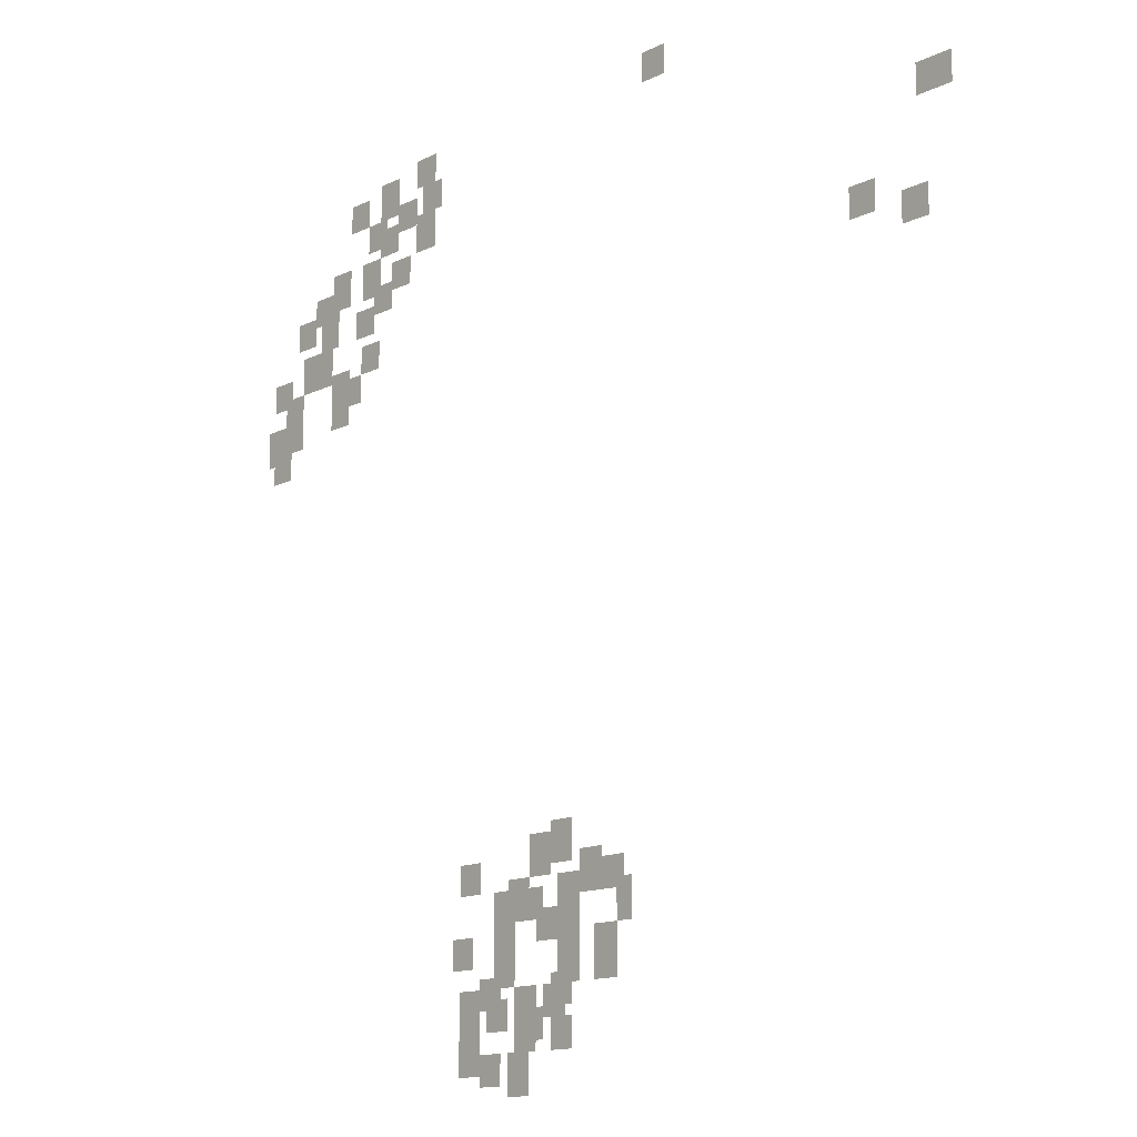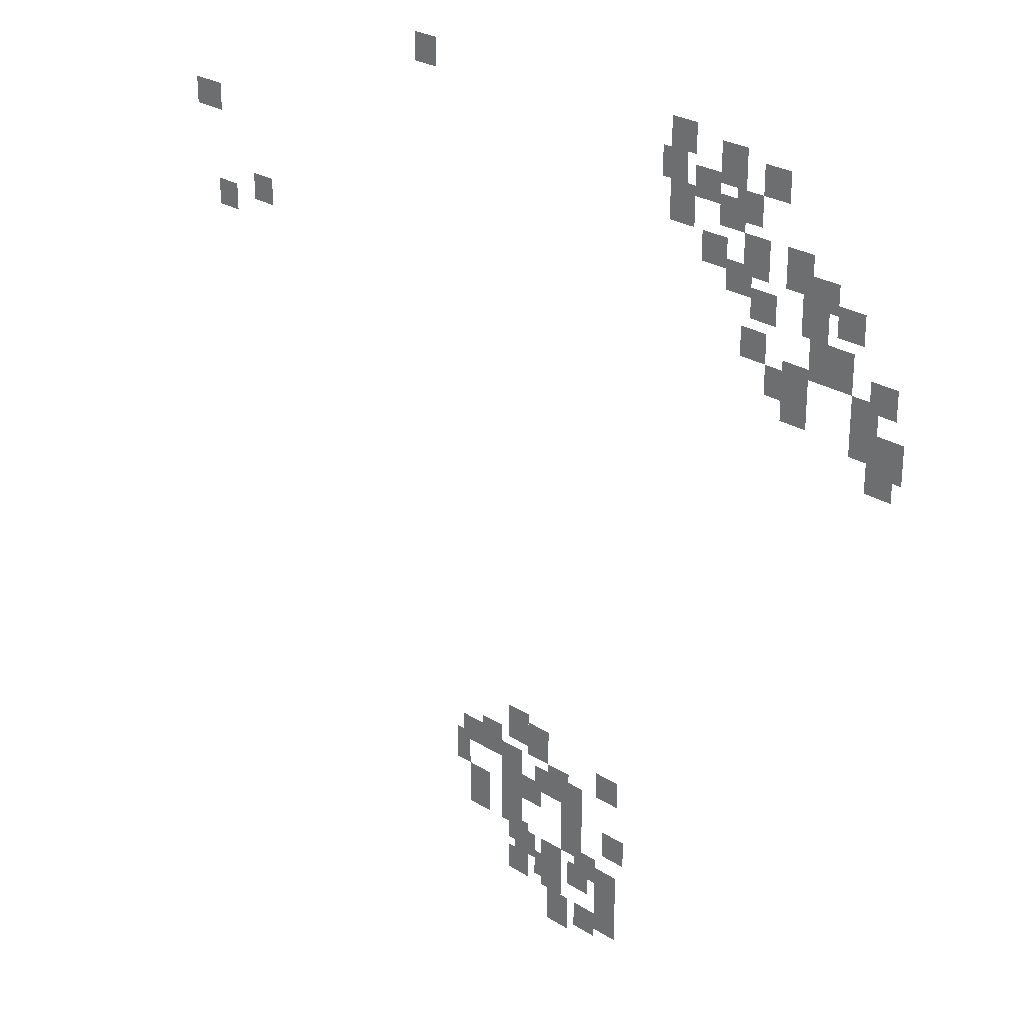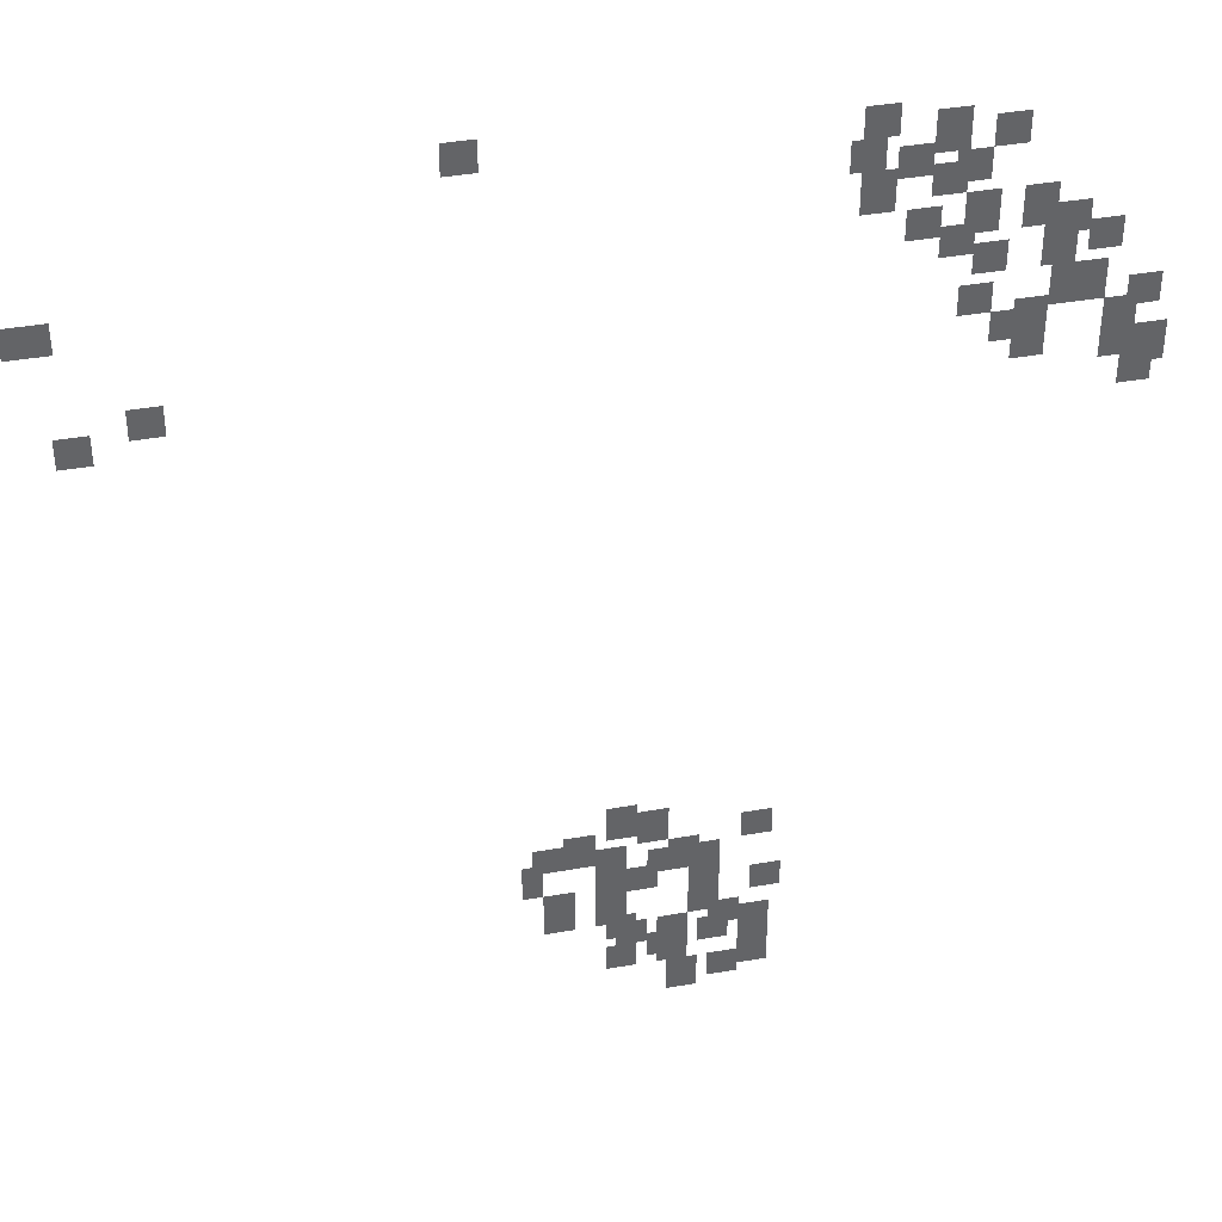
<metadata>
{"format":"obj","ext":"obj","renderer":"f3d","projection":"perspective","resolution":1024,"background":"white","views":[{"elev":-13.3,"azim":48.3,"up":"+Z"},{"elev":26.6,"azim":-135.4,"up":"+Z"},{"elev":39.2,"azim":167.5,"up":"+Z"}]}
</metadata>
<code>
g Grass_2_Cluster231
v -40.82 0 322.8
v -41.77 0 322.8
v -40.82 0 323.7
v -41.77 0 323.7
v -51.58 0 322.5
v -52.53 0 322.5
v -51.58 0 323.4
v -52.53 0 323.4
v -53.48 0 321.8
v -54.43 0 321.8
v -53.48 0 323.1
v -54.43 0 323.1
v -55.06 0 321.8
v -56.01 0 321.8
v -55.06 0 322.8
v -56.01 0 322.8
v -51.27 0 321.5
v -52.22 0 321.5
v -51.27 0 322.5
v -52.22 0 322.5
v -52.53 0 321.2
v -53.48 0 321.2
v -52.53 0 322.2
v -53.48 0 322.2
v -54.11 0 320.9
v -55.06 0 320.9
v -54.11 0 321.8
v -55.06 0 321.8
v -53.48 0 320.6
v -54.43 0 320.6
v -53.48 0 321.5
v -54.43 0 321.5
v -51.58 0 320.3
v -52.53 0 320.3
v -51.58 0 321.5
v -52.53 0 321.5
v -54.43 0 319.3
v -55.38 0 319.3
v -54.43 0 320.6
v -55.38 0 320.6
v -56.01 0 319.3
v -56.96 0 319.3
v -56.01 0 320.6
v -56.96 0 320.6
v -52.85 0 319.3
v -53.8 0 319.3
v -52.85 0 320.3
v -53.8 0 320.3
v -56.96 0 319
v -57.91 0 319
v -56.96 0 319.9
v -57.91 0 319.9
v -29.75 0 319
v -31.01 0 319
v -29.75 0 319.9
v -31.01 0 319.9
v -53.8 0 318.7
v -54.75 0 318.7
v -53.8 0 319.6
v -54.75 0 319.6
v -57.91 0 318.4
v -58.86 0 318.4
v -57.91 0 319.3
v -58.86 0 319.3
v -56.65 0 318
v -57.6 0 318
v -56.65 0 319.3
v -57.6 0 319.3
v -54.75 0 318
v -55.7 0 318
v -54.75 0 319
v -55.7 0 319
v -56.96 0 316.8
v -57.91 0 316.8
v -56.96 0 318
v -57.91 0 318
v -57.6 0 316.8
v -58.54 0 316.8
v -57.6 0 318
v -58.54 0 318
v -54.43 0 316.8
v -55.38 0 316.8
v -54.43 0 317.7
v -55.38 0 317.7
v -59.18 0 316.5
v -60.13 0 316.5
v -59.18 0 317.4
v -60.13 0 317.4
v -32.6 0 316.1
v -33.54 0 316.1
v -32.6 0 317.1
v -33.54 0 317.1
v -56.01 0 315.8
v -56.96 0 315.8
v -56.01 0 317.1
v -56.96 0 317.1
v -58.54 0 315.8
v -59.49 0 315.8
v -58.54 0 316.8
v -59.49 0 316.8
v -55.38 0 315.8
v -56.33 0 315.8
v -55.38 0 316.8
v -56.33 0 316.8
v -30.7 0 315.5
v -31.65 0 315.5
v -30.7 0 316.5
v -31.65 0 316.5
v -56.01 0 315.2
v -56.96 0 315.2
v -56.01 0 316.5
v -56.96 0 316.5
v -58.54 0 314.9
v -59.49 0 314.9
v -58.54 0 316.1
v -59.49 0 316.1
v -59.18 0 314.6
v -60.44 0 314.6
v -59.18 0 315.8
v -60.44 0 315.8
v -59.18 0 313.9
v -60.13 0 313.9
v -59.18 0 314.9
v -60.13 0 314.9
v -44.94 0 299.7
v -45.89 0 299.7
v -44.94 0 301
v -45.89 0 301
v -45.89 0 299.4
v -46.84 0 299.4
v -45.89 0 300.6
v -46.84 0 300.6
v -49.05 0 299.1
v -50 0 299.1
v -49.05 0 300
v -50 0 300
v -43.67 0 298.7
v -44.62 0 298.7
v -43.67 0 300
v -44.62 0 300
v -42.72 0 298.7
v -43.67 0 298.7
v -42.72 0 299.7
v -43.67 0 299.7
v -46.84 0 298.1
v -47.79 0 298.1
v -46.84 0 299.4
v -47.79 0 299.4
v -44.62 0 298.1
v -45.57 0 298.1
v -44.62 0 299.4
v -45.57 0 299.4
v -46.2 0 298.1
v -47.15 0 298.1
v -46.2 0 299.1
v -47.15 0 299.1
v -47.47 0 297.8
v -48.42 0 297.8
v -47.47 0 299.1
v -48.42 0 299.1
v -42.41 0 297.8
v -43.04 0 297.8
v -42.41 0 299.1
v -43.04 0 299.1
v -45.57 0 297.5
v -46.52 0 297.5
v -45.57 0 298.4
v -46.52 0 298.4
v -47.47 0 297.2
v -48.42 0 297.2
v -47.47 0 298.1
v -48.42 0 298.1
v -44.62 0 296.8
v -45.57 0 296.8
v -44.62 0 298.1
v -45.57 0 298.1
v -43.04 0 296.8
v -43.99 0 296.8
v -43.04 0 297.8
v -43.99 0 297.8
v -49.37 0 296.8
v -50.32 0 296.8
v -49.37 0 297.8
v -50.32 0 297.8
v -44.62 0 296.2
v -45.57 0 296.2
v -44.62 0 297.5
v -45.57 0 297.5
v -47.47 0 296.2
v -48.42 0 296.2
v -47.47 0 297.5
v -48.42 0 297.5
v -43.04 0 296.2
v -43.99 0 296.2
v -43.04 0 297.5
v -43.99 0 297.5
v -44.94 0 295.6
v -45.89 0 295.6
v -44.94 0 296.5
v -45.89 0 296.5
v -48.1 0 295.6
v -49.05 0 295.6
v -48.1 0 296.5
v -49.05 0 296.5
v -45.25 0 295.3
v -46.2 0 295.3
v -45.25 0 296.2
v -46.2 0 296.2
v -46.52 0 295.3
v -47.47 0 295.3
v -46.52 0 296.2
v -47.47 0 296.2
v -49.05 0 294.9
v -50 0 294.9
v -49.05 0 296.2
v -50 0 296.2
v -47.79 0 294.9
v -48.73 0 294.9
v -47.79 0 295.9
v -48.73 0 295.9
v -46.2 0 294.6
v -47.15 0 294.6
v -46.2 0 295.6
v -47.15 0 295.6
v -44.94 0 294.3
v -45.89 0 294.3
v -44.94 0 295.3
v -45.89 0 295.3
v -46.52 0 294.3
v -47.47 0 294.3
v -46.52 0 295.3
v -47.47 0 295.3
v -49.05 0 293.7
v -50 0 293.7
v -49.05 0 294.9
v -50 0 294.9
v -48.1 0 293.4
v -49.05 0 293.4
v -48.1 0 294.3
v -49.05 0 294.3
v -46.84 0 293
v -47.79 0 293
v -46.84 0 294.3
v -47.79 0 294.3
g Grass_2_Cluster231_0
f 2 3 1
f 2 4 3
f 6 7 5
f 6 8 7
f 10 11 9
f 10 12 11
f 14 15 13
f 14 16 15
f 18 19 17
f 18 20 19
f 22 23 21
f 22 24 23
f 26 27 25
f 26 28 27
f 30 31 29
f 30 32 31
f 34 35 33
f 34 36 35
f 38 39 37
f 38 40 39
f 42 43 41
f 42 44 43
f 46 47 45
f 46 48 47
f 50 51 49
f 50 52 51
f 54 55 53
f 54 56 55
f 58 59 57
f 58 60 59
f 62 63 61
f 62 64 63
f 66 67 65
f 66 68 67
f 70 71 69
f 70 72 71
f 74 75 73
f 74 76 75
f 78 79 77
f 78 80 79
f 82 83 81
f 82 84 83
f 86 87 85
f 86 88 87
f 90 91 89
f 90 92 91
f 94 95 93
f 94 96 95
f 98 99 97
f 98 100 99
f 102 103 101
f 102 104 103
f 106 107 105
f 106 108 107
f 110 111 109
f 110 112 111
f 114 115 113
f 114 116 115
f 118 119 117
f 118 120 119
f 122 123 121
f 122 124 123
f 126 127 125
f 126 128 127
f 130 131 129
f 130 132 131
f 134 135 133
f 134 136 135
f 138 139 137
f 138 140 139
f 142 143 141
f 142 144 143
f 146 147 145
f 146 148 147
f 150 151 149
f 150 152 151
f 154 155 153
f 154 156 155
f 158 159 157
f 158 160 159
f 162 163 161
f 162 164 163
f 166 167 165
f 166 168 167
f 170 171 169
f 170 172 171
f 174 175 173
f 174 176 175
f 178 179 177
f 178 180 179
f 182 183 181
f 182 184 183
f 186 187 185
f 186 188 187
f 190 191 189
f 190 192 191
f 194 195 193
f 194 196 195
f 198 199 197
f 198 200 199
f 202 203 201
f 202 204 203
f 206 207 205
f 206 208 207
f 210 211 209
f 210 212 211
f 214 215 213
f 214 216 215
f 218 219 217
f 218 220 219
f 222 223 221
f 222 224 223
f 226 227 225
f 226 228 227
f 230 231 229
f 230 232 231
f 234 235 233
f 234 236 235
f 238 239 237
f 238 240 239
f 242 243 241
f 242 244 243

</code>
